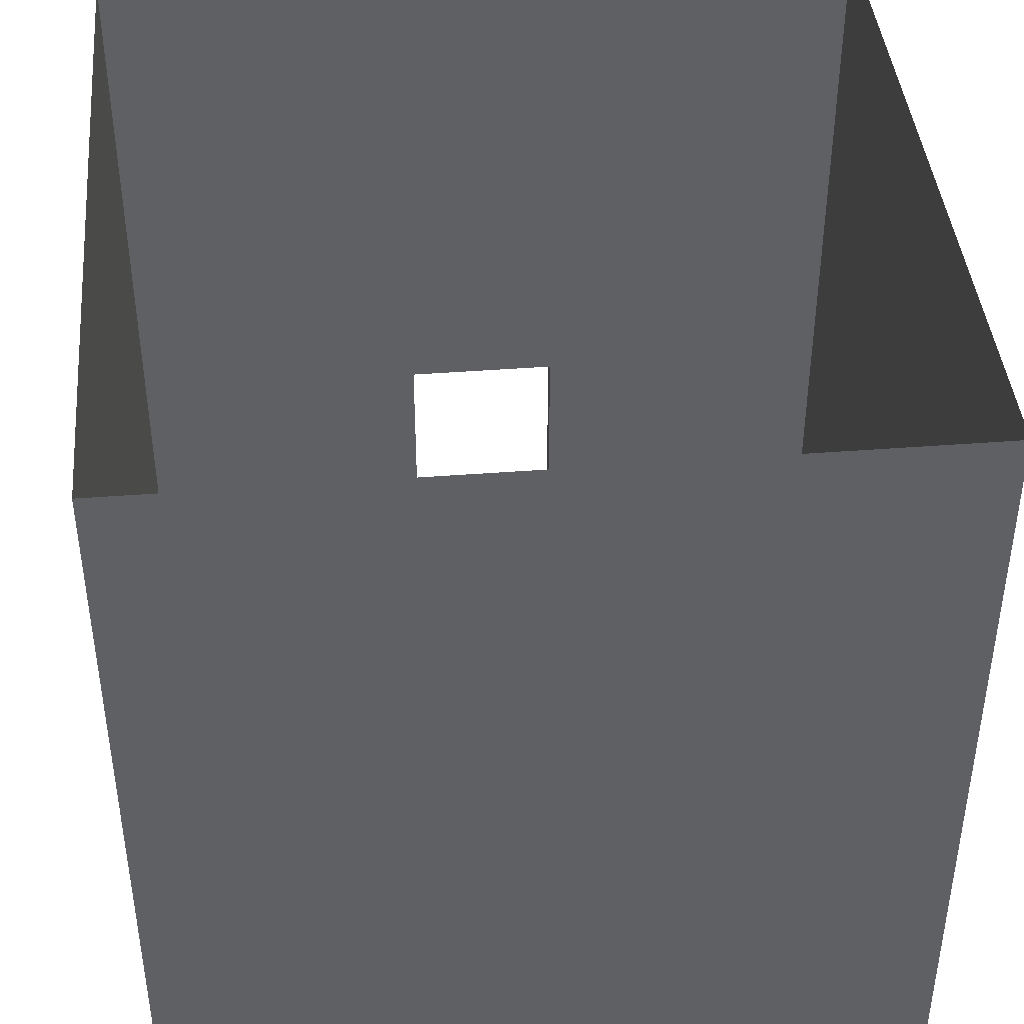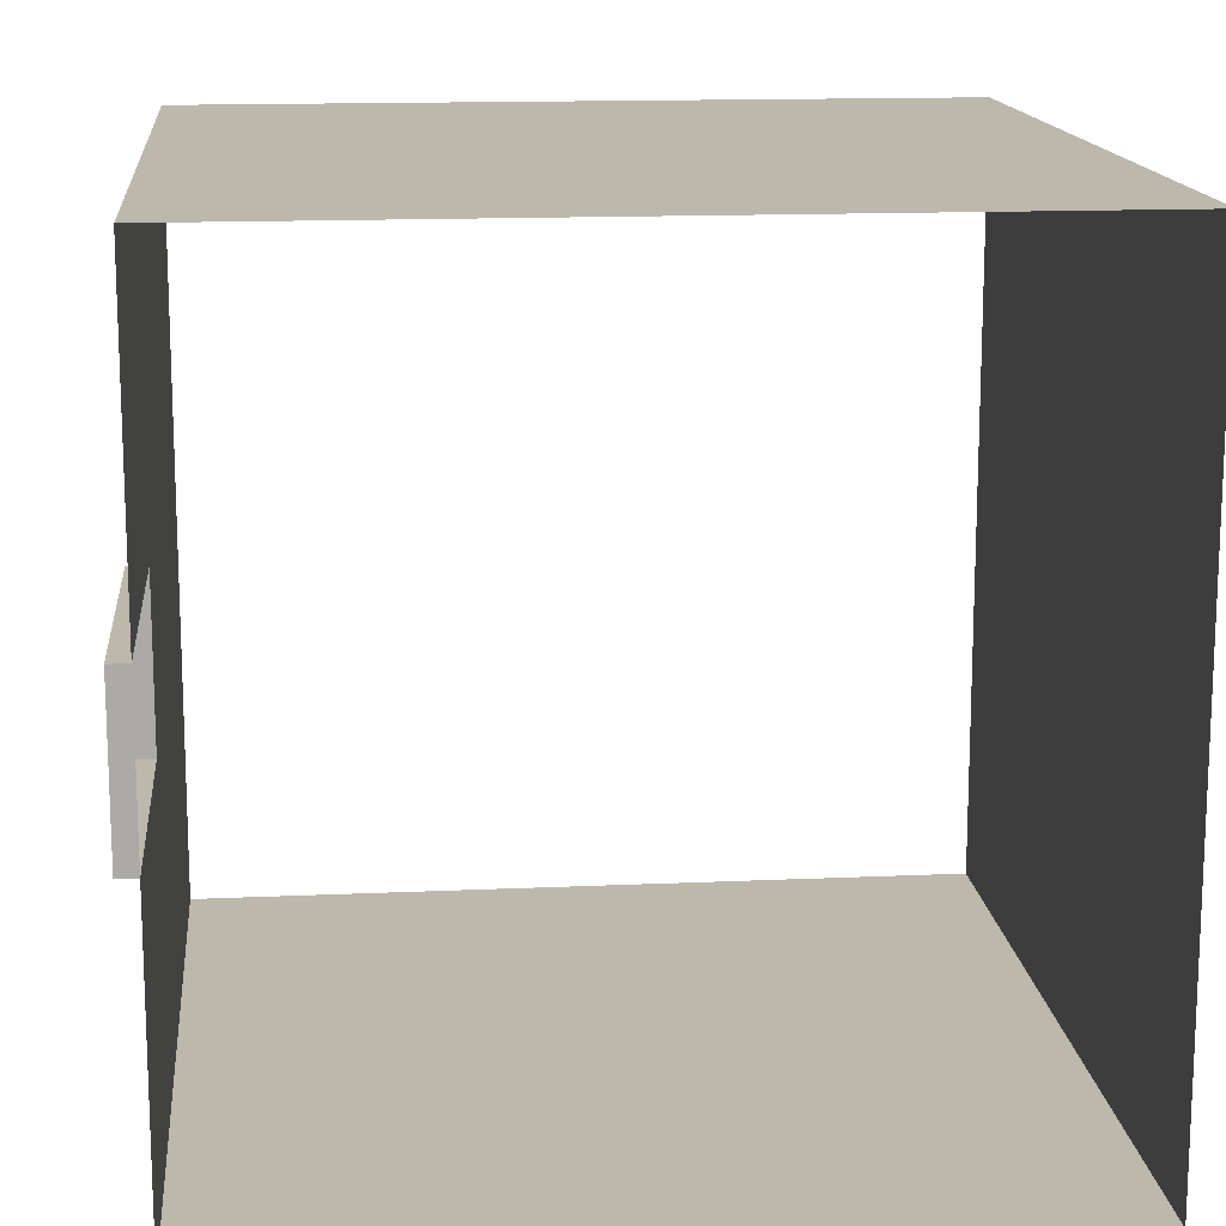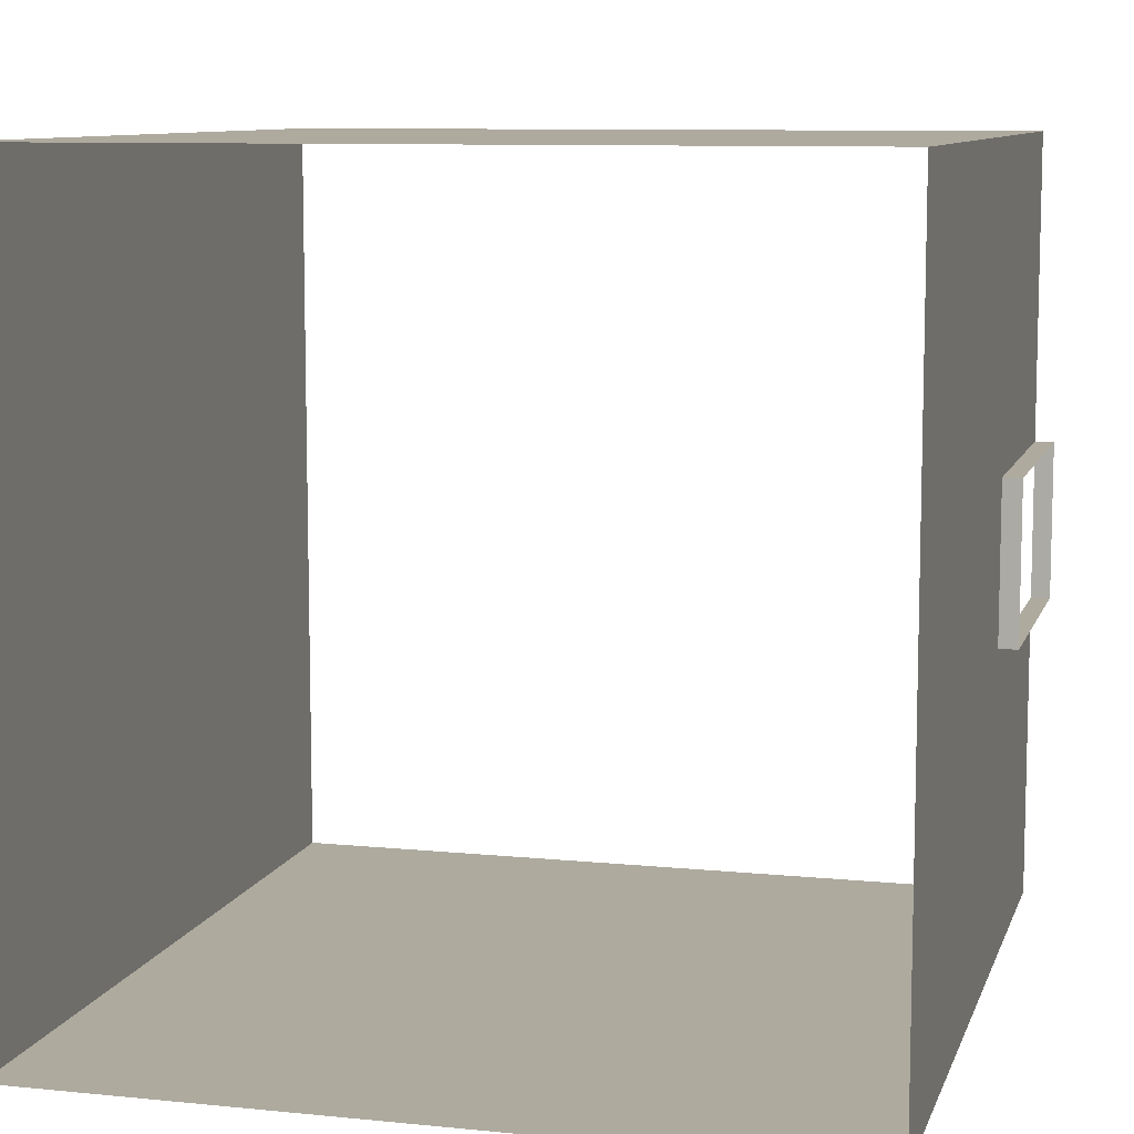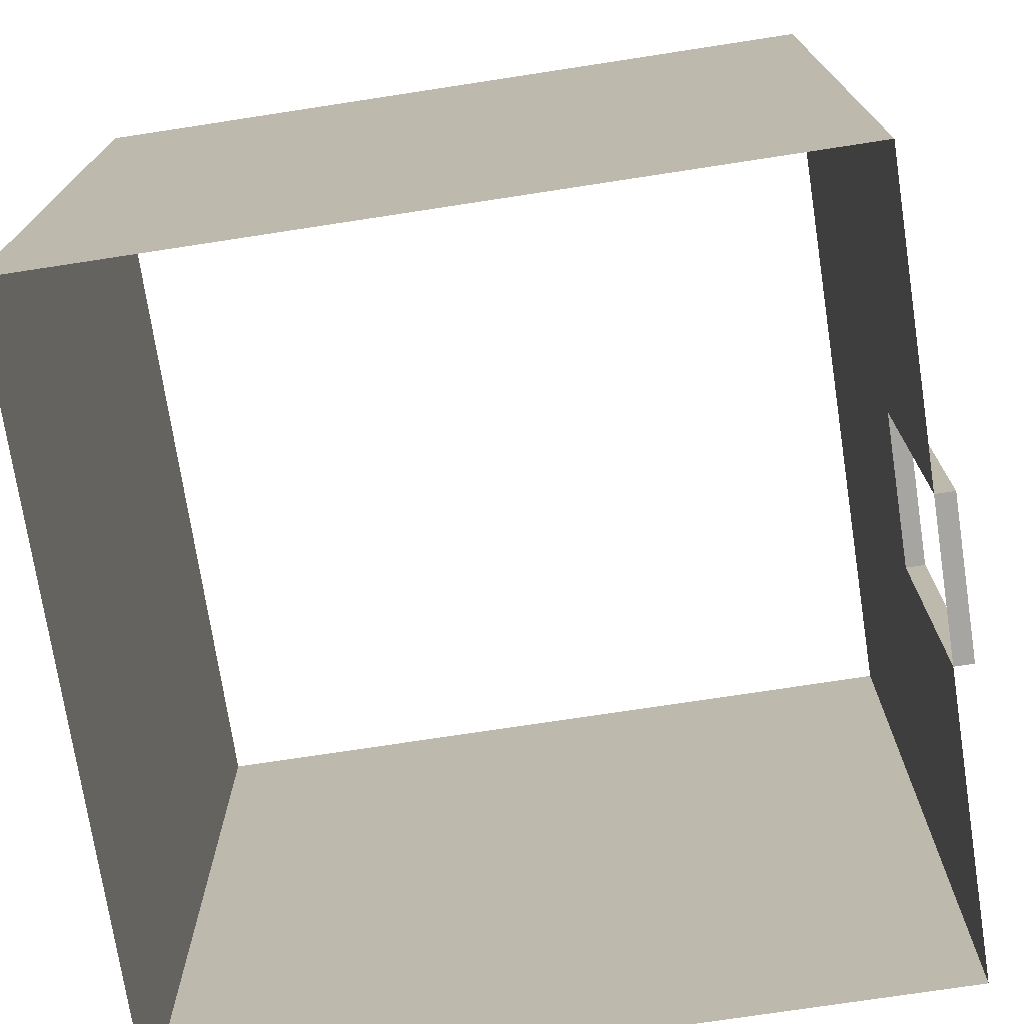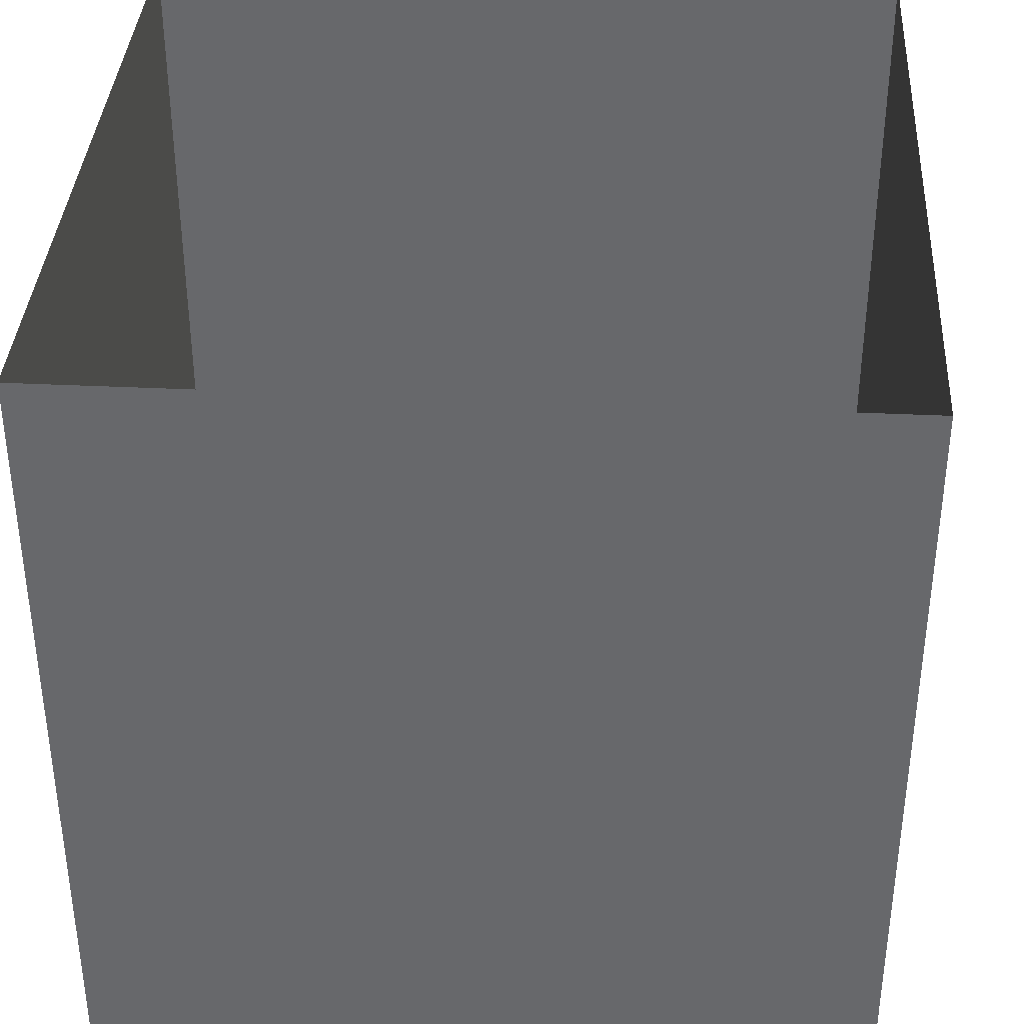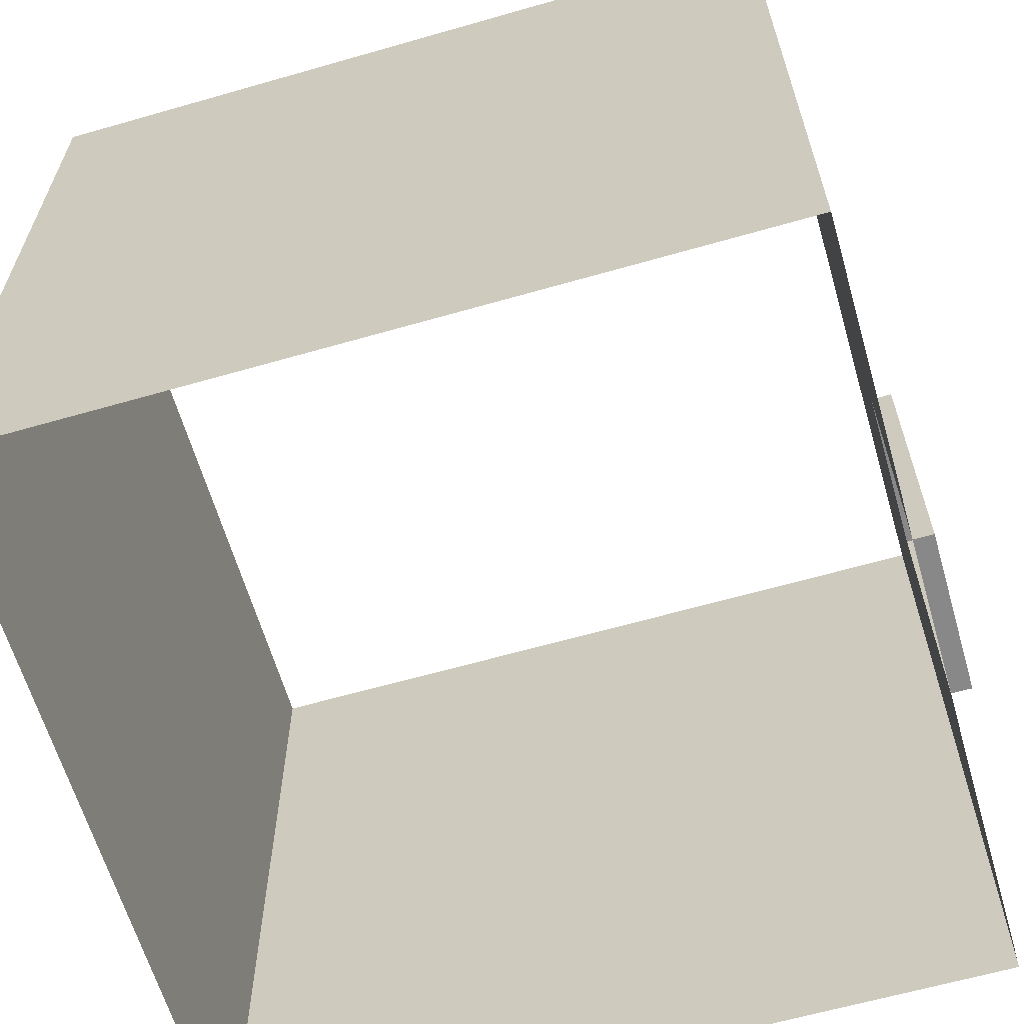
<metadata>
{"format":"obj","ext":"obj","renderer":"f3d","projection":"perspective","resolution":1024,"background":"white","views":[{"elev":42.3,"azim":84.7,"up":"+Y"},{"elev":14.7,"azim":-5.6,"up":"+Z"},{"elev":9.3,"azim":-165.1,"up":"+Z"},{"elev":-73.6,"azim":-171.3,"up":"+Y"},{"elev":37.1,"azim":-176.5,"up":"+Y"},{"elev":-62.9,"azim":-163.8,"up":"+Y"}]}
</metadata>
<code>
o model56008-node_model56008
v 3.05 0 3.05
v 3.05 6.4 3.05
v 3.05 6.4 -3.05
v 3.05 -0 -3.05
v -3.05 -0 -3.05
v -3.05 6.4 -3.05
v -3.05 2.25 -0.625
v -3.05 -0 -0.625
v -3.05 0 0.625
v -3.05 2.25 0.625
v -3.05 6.4 3.05
v -3.05 0 3.05
v -3.05 -0 -0.625
v -3.05 2.25 -0.625
v -3.2 2.25 -0.625
v -3.2 -0 -0.625
v -3.2 0 0.625
v -3.2 2.25 0.625
v -3.05 2.25 0.625
v -3.05 0 0.625
f 1 2 3
f 1 3 4
f 5 6 7
f 5 7 8
f 9 10 11
f 9 11 12
f 11 7 6
f 11 10 7
f 6 4 3
f 6 5 4
f 12 2 1
f 12 11 2
f 13 14 15
f 13 15 16
f 17 18 19
f 17 19 20
f 19 15 14
f 19 18 15
f 16 20 13
f 16 17 20

</code>
